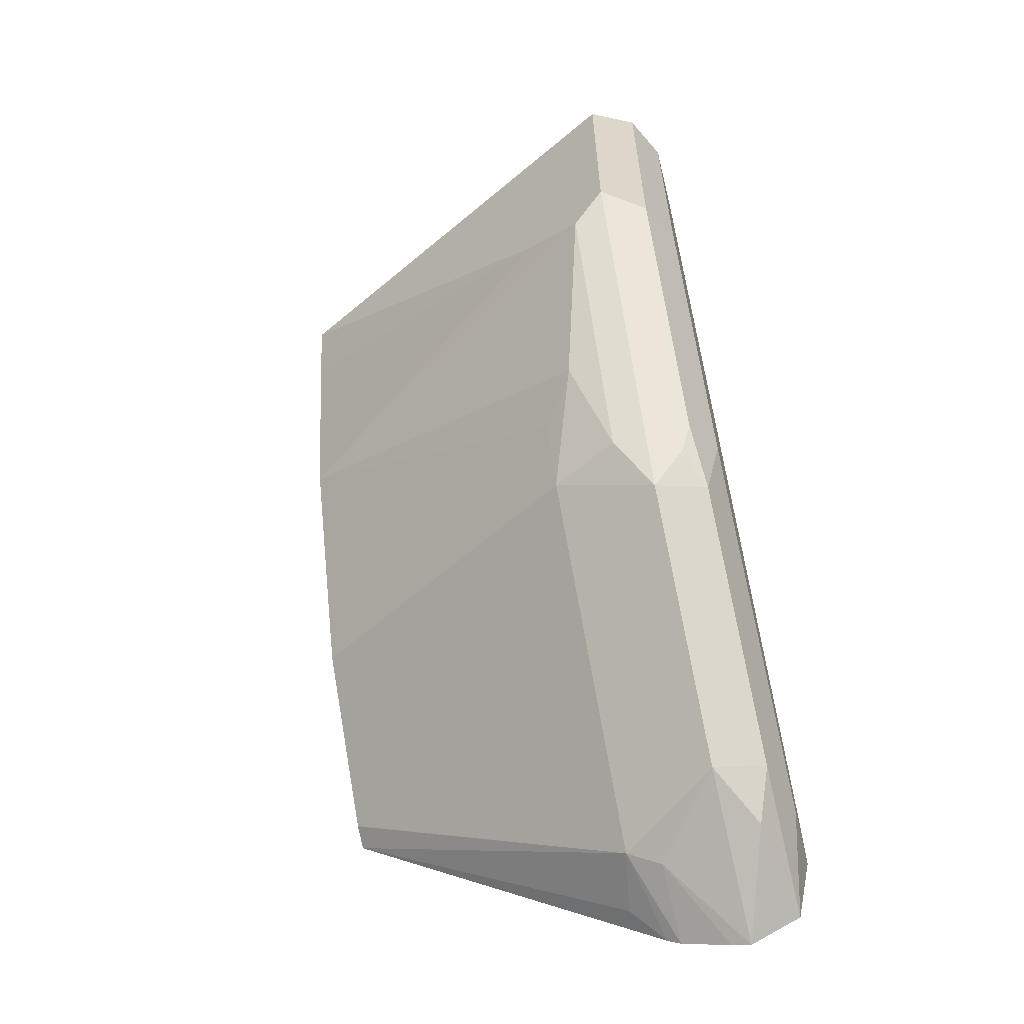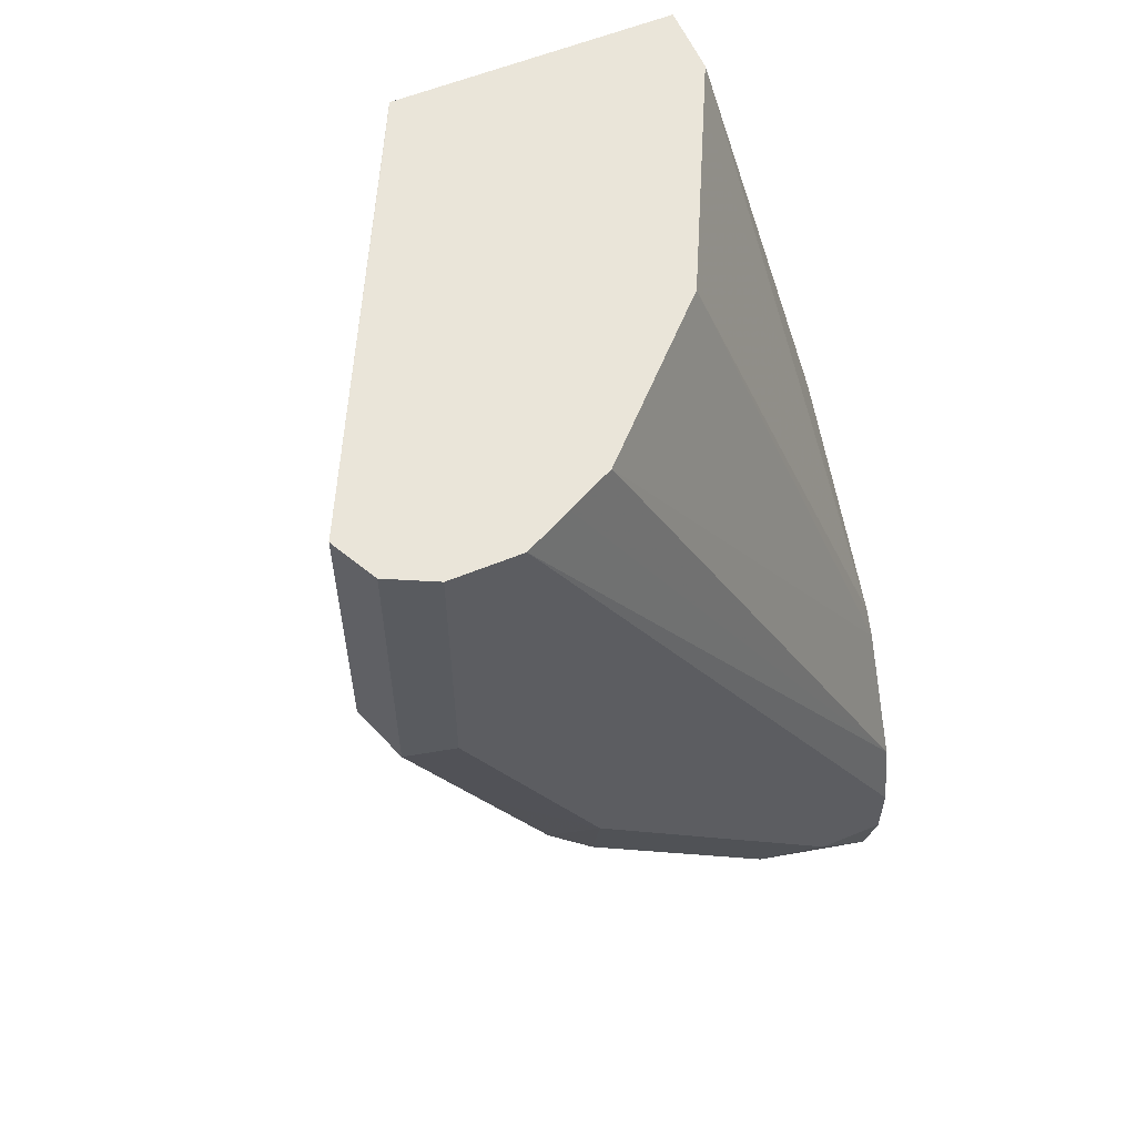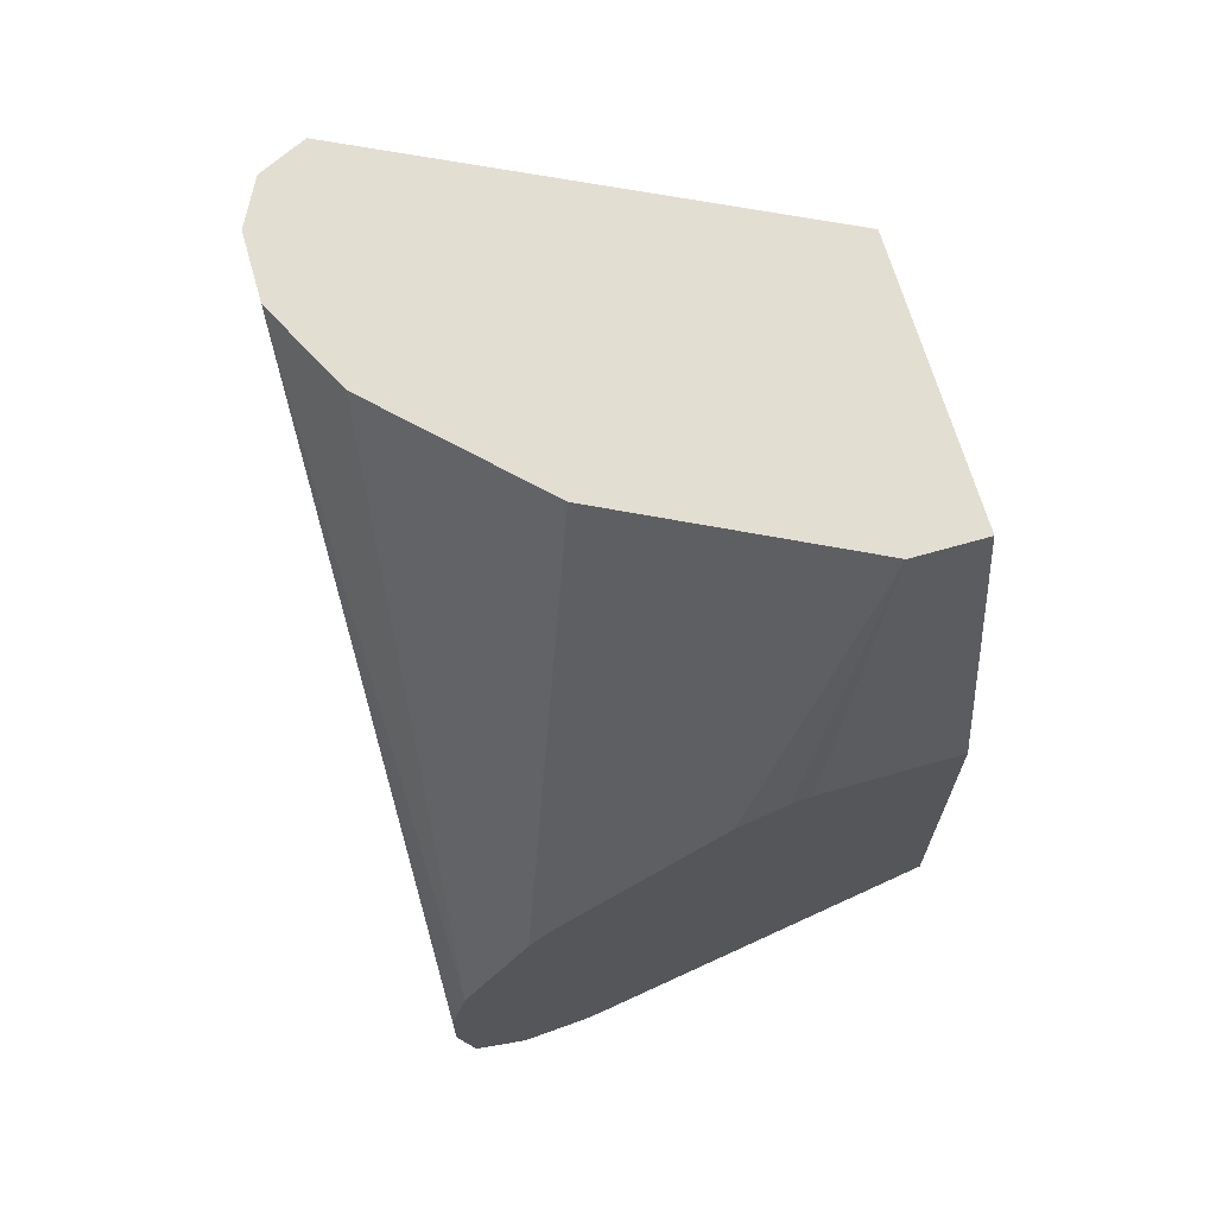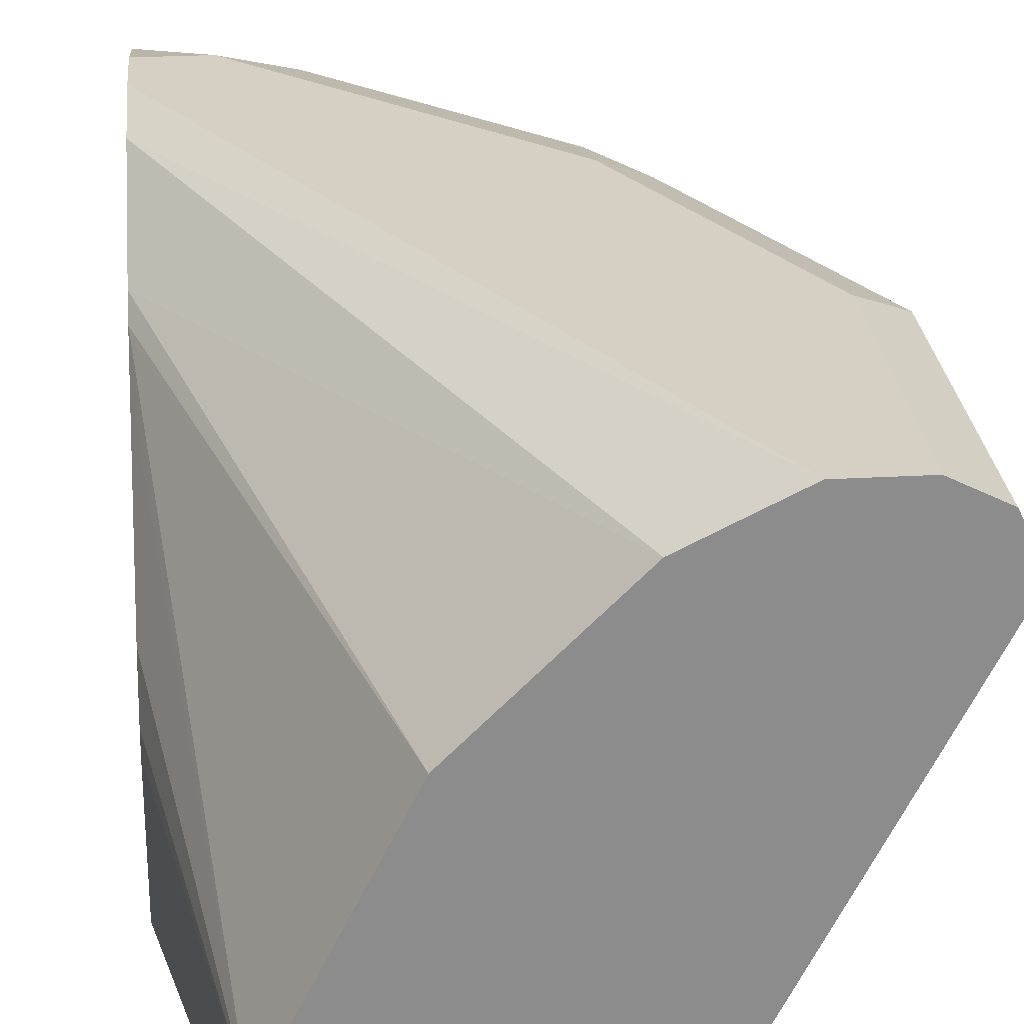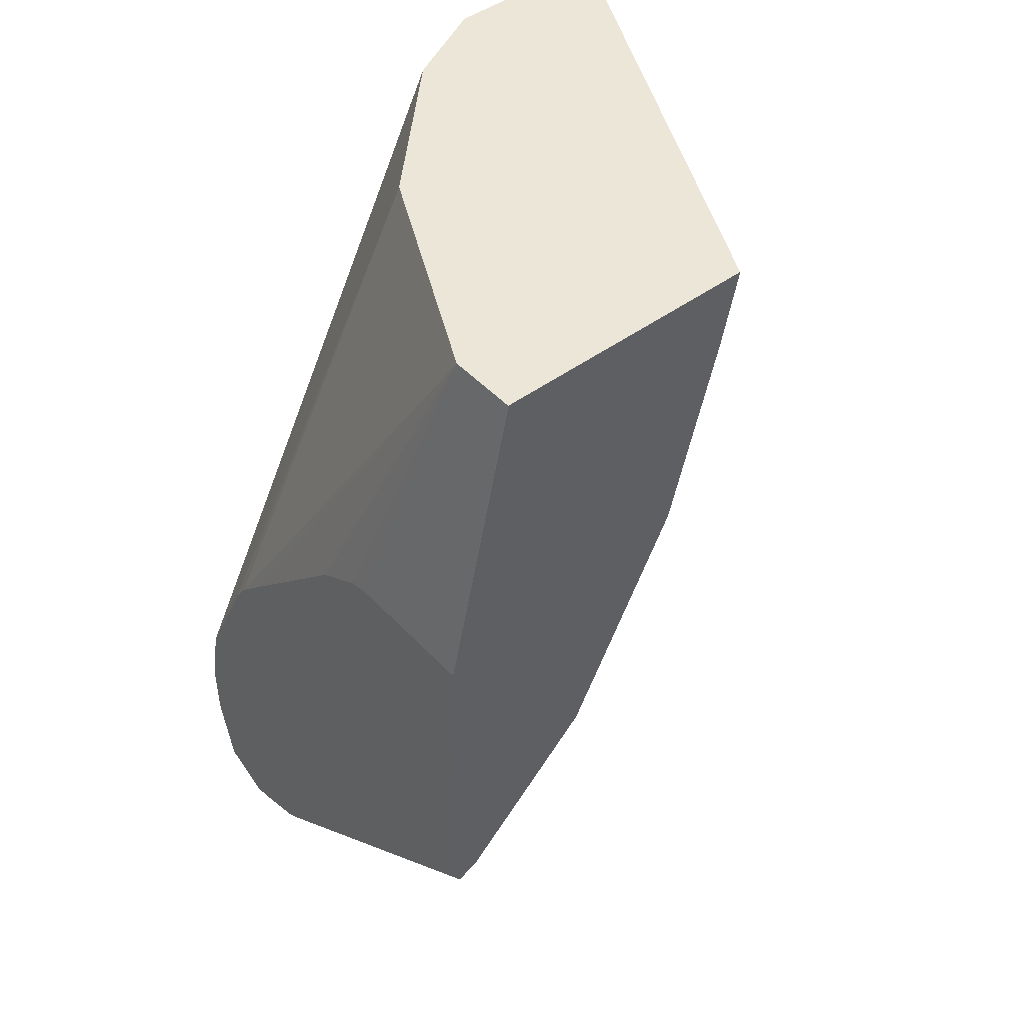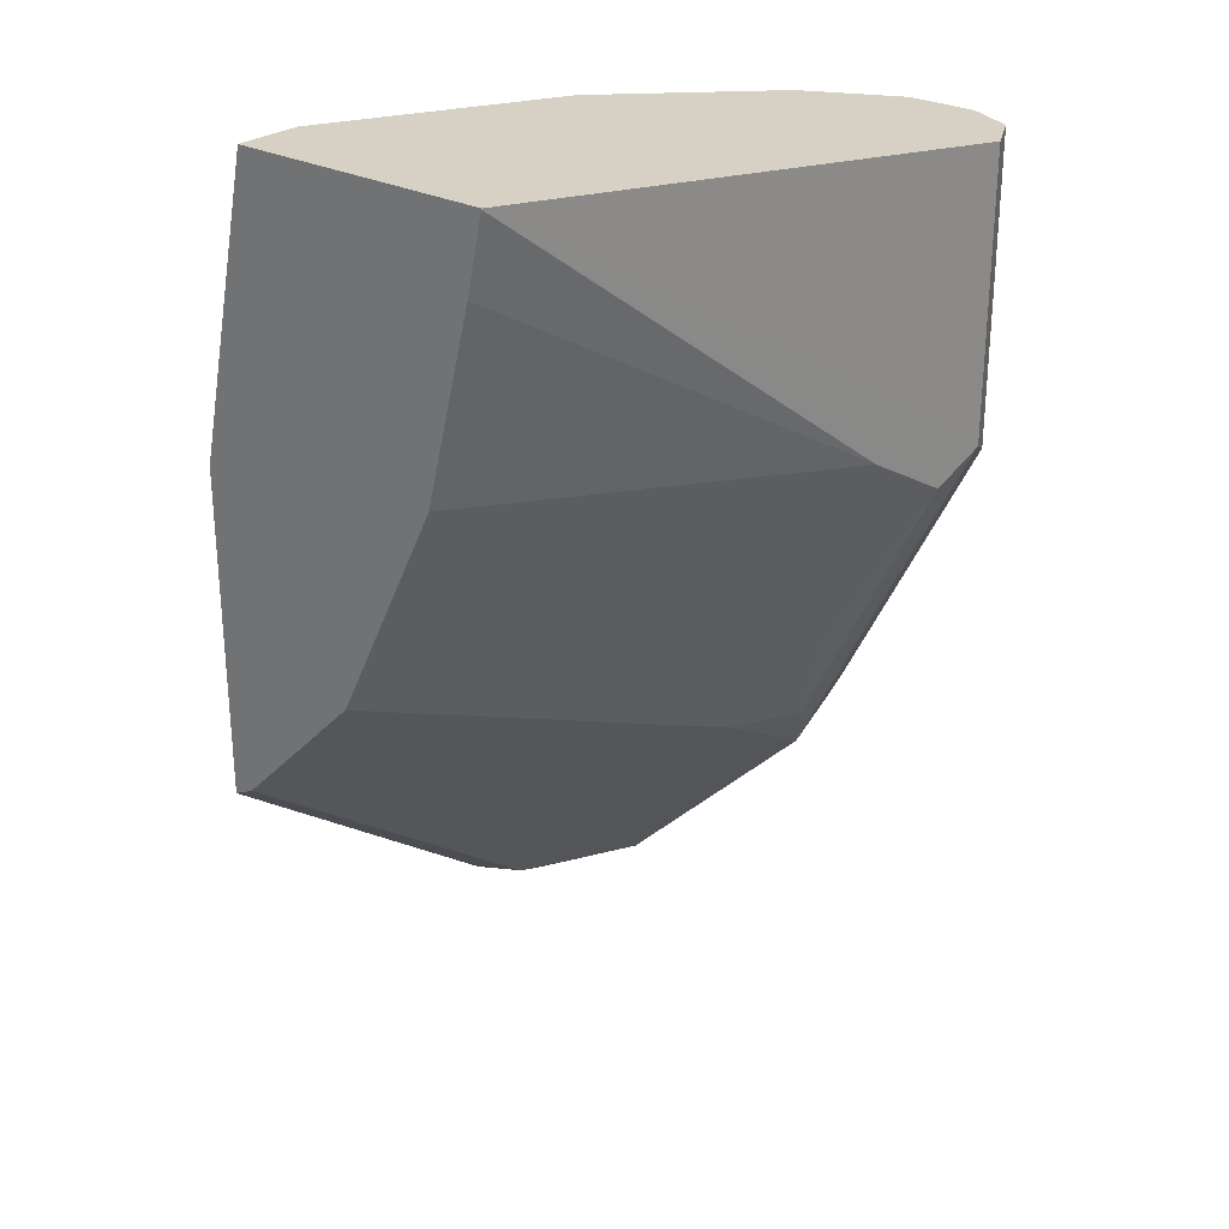
<metadata>
{"format":"obj","ext":"obj","renderer":"f3d","projection":"perspective","resolution":1024,"background":"white","views":[{"elev":-60.7,"azim":104.1,"up":"+Z"},{"elev":58.0,"azim":156.9,"up":"+Z"},{"elev":67.7,"azim":-106.0,"up":"+Z"},{"elev":26.1,"azim":-5.2,"up":"+Y"},{"elev":46.4,"azim":-40.0,"up":"+Z"},{"elev":26.8,"azim":39.9,"up":"+Z"}]}
</metadata>
<code>
v 0.4958 0.7272 6.98e-06
v 0.4848 0.7492 6.98e-06
v 0.3966 0.5289 6.98e-06
v 0.3966 0.5284 -3.668e-05
v 0.4958 0.7272 -0.1322
v 0.4628 0.7602 6.98e-06
v 0.4848 0.7492 -0.1433
v 0.3951 0.5284 6.98e-06
v 0.3966 0.5284 -0.0004734
v 0.4875 0.7107 -0.1488
v 0.4545 0.7107 -0.2149
v 0.4517 0.7272 -0.2204
v 0.4517 0.7492 -0.2094
v 0.4297 0.7602 6.98e-06
v 0.4628 0.7602 -0.1322
v 0.2646 0.5284 6.98e-06
v 0.3884 0.5284 -0.03764
v 0.4738 0.6831 -0.1322
v 0.3635 0.5284 -0.1327
v 0.4421 0.6941 -0.2313
v 0.4214 0.7107 -0.2809
v 0.4187 0.7272 -0.2865
v 0.4132 0.7437 -0.2892
v 0.4187 0.7492 -0.2754
v 0.3966 0.7602 -0.2644
v 0.4077 0.7492 6.98e-06
v 0.2316 0.7602 -0.3634
v 0.2316 0.752 -0.3262
v 0.2645 0.5289 6.98e-06
v 0.2316 0.5284 -0.1487
v 0.3637 0.5284 -0.1322
v 0.3526 0.5284 -0.1545
v 0.4214 0.6776 -0.2479
v 0.4049 0.6776 -0.2809
v 0.4077 0.7272 -0.3085
v 0.3966 0.752 -0.3016
v 0.3636 0.7602 -0.2975
v 0.3856 0.7382 6.98e-06
v 0.2316 0.7602 -0.3966
v 0.2316 0.7189 -0.2601
v 0.2645 0.5619 6.98e-06
v 0.2316 0.595 -0.1487
v 0.2316 0.5284 -0.314
v 0.3196 0.5284 -0.2206
v 0.3087 0.5284 -0.2423
v 0.3084 0.5284 -0.2427
v 0.3388 0.6776 -0.347
v 0.3416 0.7272 -0.3746
v 0.3636 0.752 -0.3346
v 0.2975 0.752 -0.4008
v 0.3305 0.7602 -0.3305
v 0.3195 0.6721 6.98e-06
v 0.2645 0.7602 -0.3966
v 0.2316 0.752 -0.4336
v 0.2316 0.7107 -0.2479
v 0.2316 0.6281 -0.165
v 0.2316 0.6046 -0.1511
v 0.2755 0.584 6.98e-06
v 0.2316 0.6942 -0.2313
v 0.2316 0.6879 -0.4325
v 0.2424 0.6721 -0.4187
v 0.2727 0.6776 -0.4132
v 0.2423 0.5284 -0.3086
v 0.2753 0.5284 -0.2757
v 0.3085 0.7272 -0.4077
v 0.281 0.7437 -0.4214
v 0.2316 0.752 -0.4337
v 0.2316 0.6941 -0.4362
v 0.2686 0.6941 -0.4214
v 0.2425 0.5284 -0.3084
v 0.2316 0.7272 -0.4462
v 0.2316 0.7179 -0.4438
f 27 55 40
f 29 41 42
f 27 59 55
f 27 40 28
f 28 40 38
f 29 42 30
f 34 46 47
f 33 44 34
f 34 44 45
f 34 45 46
f 34 47 35
f 35 47 48
f 27 56 59
f 35 48 50
f 32 44 33
f 27 57 56
f 23 35 36
f 27 30 42
f 35 50 49
f 23 36 24
f 24 36 25
f 25 36 49
f 25 49 37
f 26 28 38
f 27 42 57
f 27 39 54
f 27 67 71
f 27 71 72
f 27 72 68
f 27 68 60
f 27 60 43
f 27 43 30
f 27 54 67
f 35 49 36
f 60 68 62
f 37 50 51
f 50 67 53
f 50 53 51
f 52 55 58
f 53 67 54
f 60 62 61
f 62 68 69
f 50 66 67
f 62 69 65
f 62 70 63
f 65 69 71
f 65 71 66
f 66 71 67
f 68 72 69
f 69 72 71
f 62 64 70
f 37 49 50
f 50 65 66
f 47 65 48
f 38 40 52
f 39 53 54
f 40 55 52
f 41 56 57
f 41 57 42
f 41 58 55
f 48 65 50
f 41 55 59
f 43 60 61
f 43 61 62
f 43 62 63
f 46 64 62
f 46 62 47
f 47 62 65
f 41 59 56
f 22 35 23
f 1 9 5
f 20 34 21
f 4 31 17
f 4 19 31
f 4 32 19
f 4 44 32
f 4 45 44
f 4 46 45
f 4 64 46
f 4 70 64
f 4 63 70
f 4 43 63
f 4 30 43
f 4 16 30
f 4 8 16
f 3 8 4
f 2 15 6
f 2 7 15
f 1 7 2
f 1 2 6
f 1 6 14
f 1 14 26
f 1 26 38
f 1 38 52
f 1 52 58
f 4 17 9
f 1 58 41
f 1 29 16
f 1 16 8
f 1 8 3
f 1 3 4
f 1 4 9
f 1 5 7
f 21 34 35
f 5 9 10
f 1 41 29
f 5 11 12
f 11 22 12
f 12 22 13
f 13 22 23
f 13 23 24
f 13 24 25
f 13 25 15
f 11 35 22
f 14 27 28
f 16 29 30
f 18 31 19
f 19 32 33
f 19 33 20
f 20 33 34
f 5 10 11
f 14 28 26
f 11 21 35
f 17 31 18
f 10 20 11
f 11 20 21
f 5 13 7
f 6 15 25
f 5 12 13
f 6 37 51
f 6 51 53
f 6 53 39
f 6 25 37
f 6 27 14
f 7 13 15
f 9 17 18
f 9 18 10
f 10 18 19
f 6 39 27
f 10 19 20

</code>
